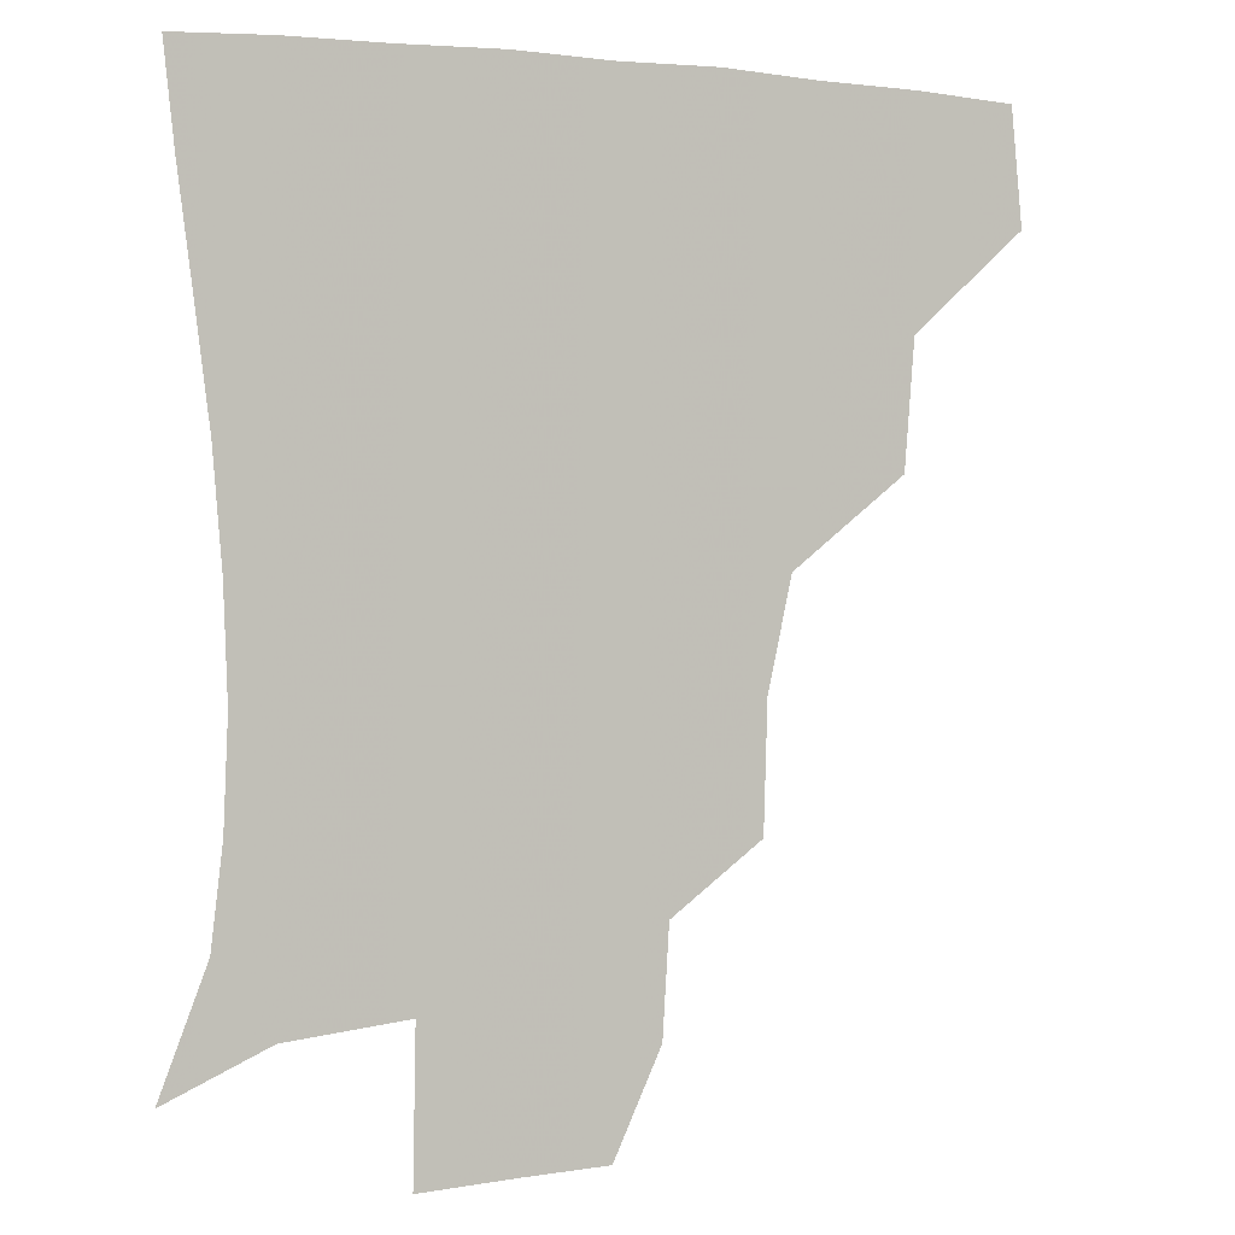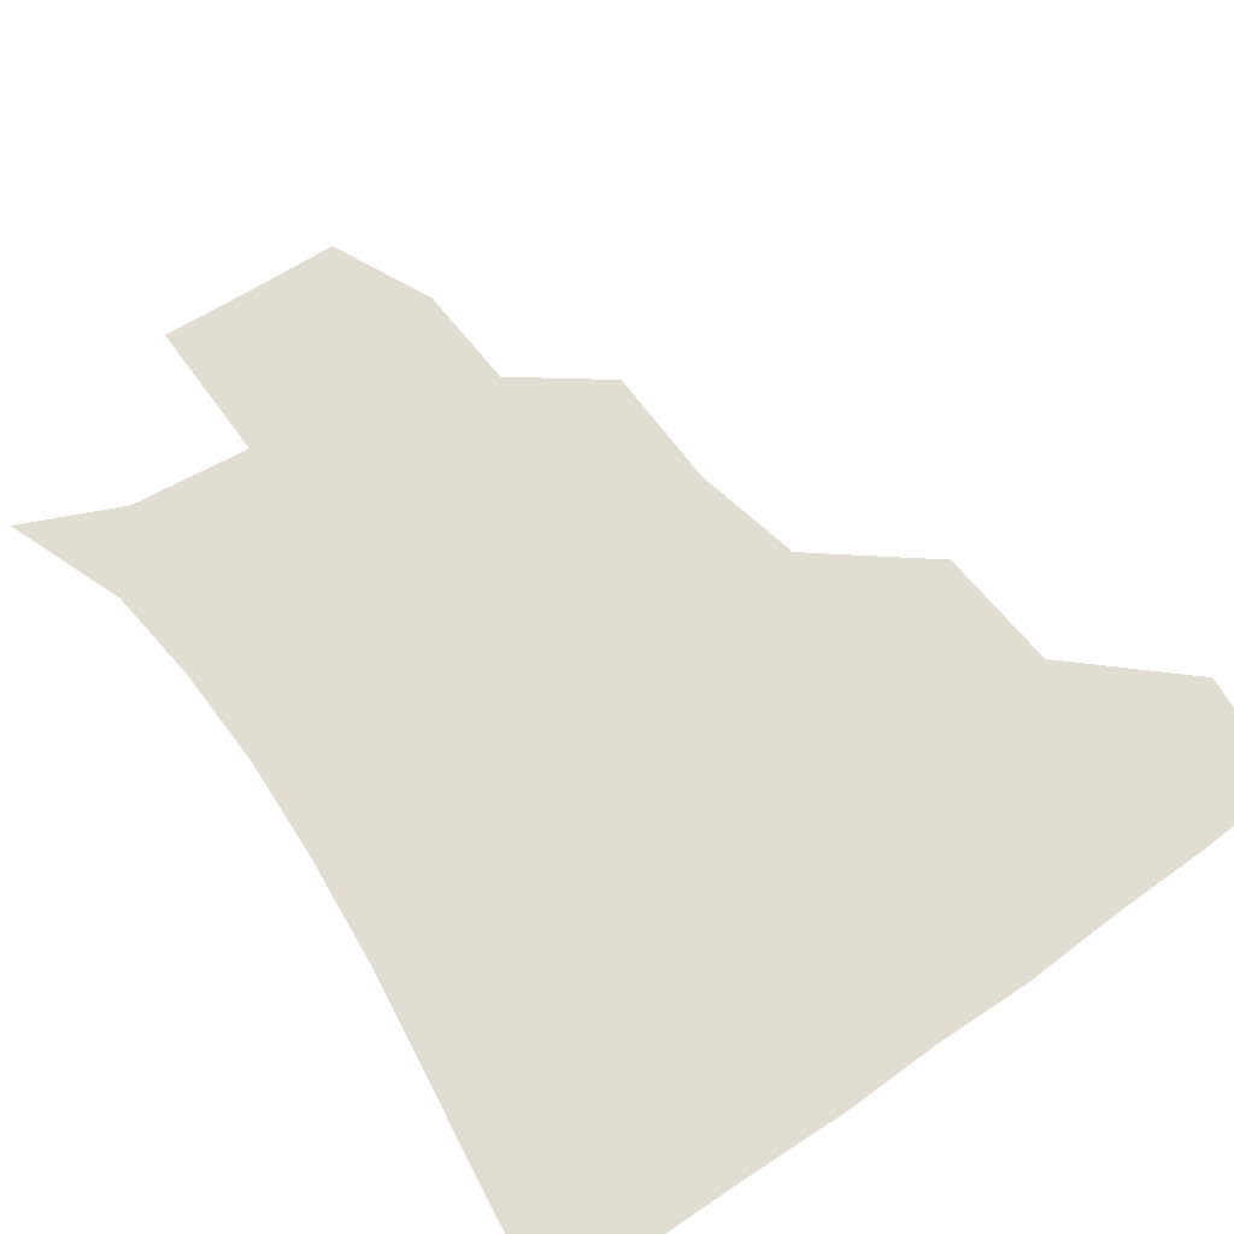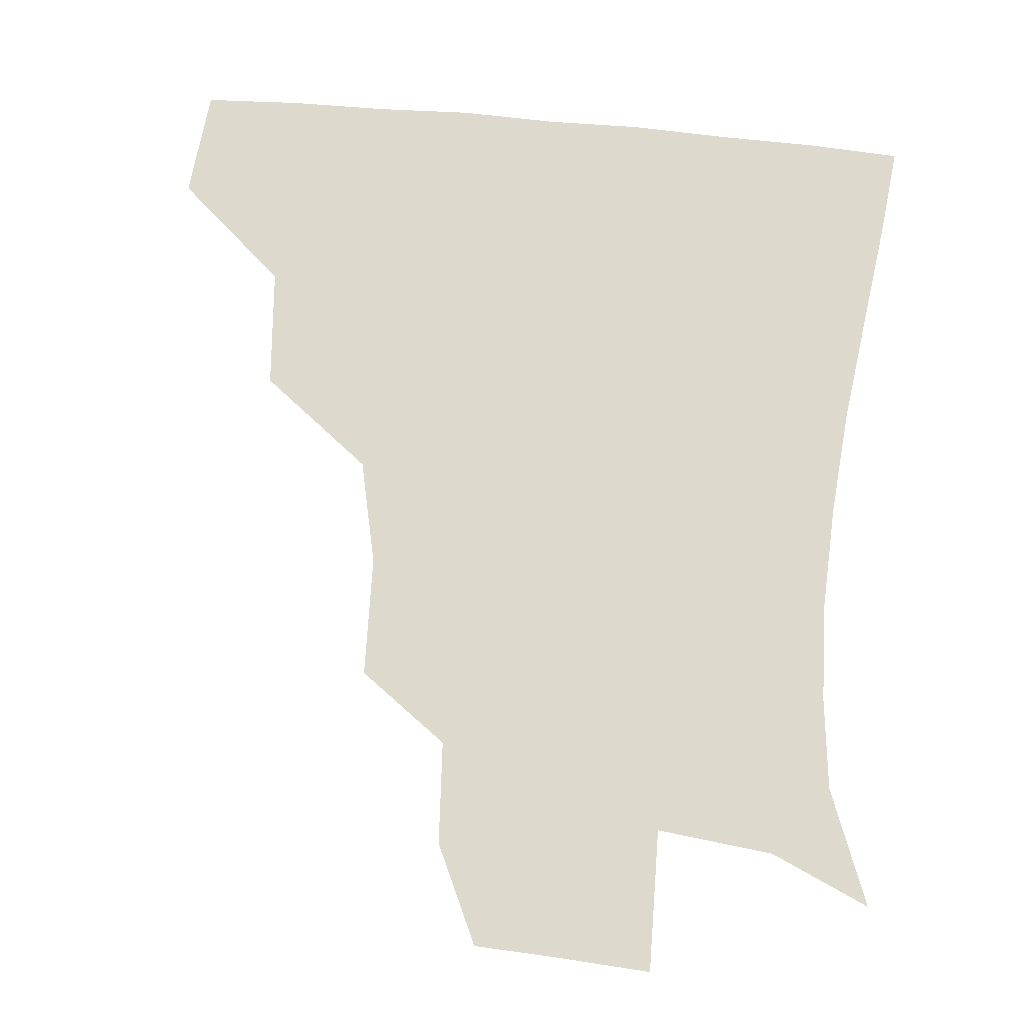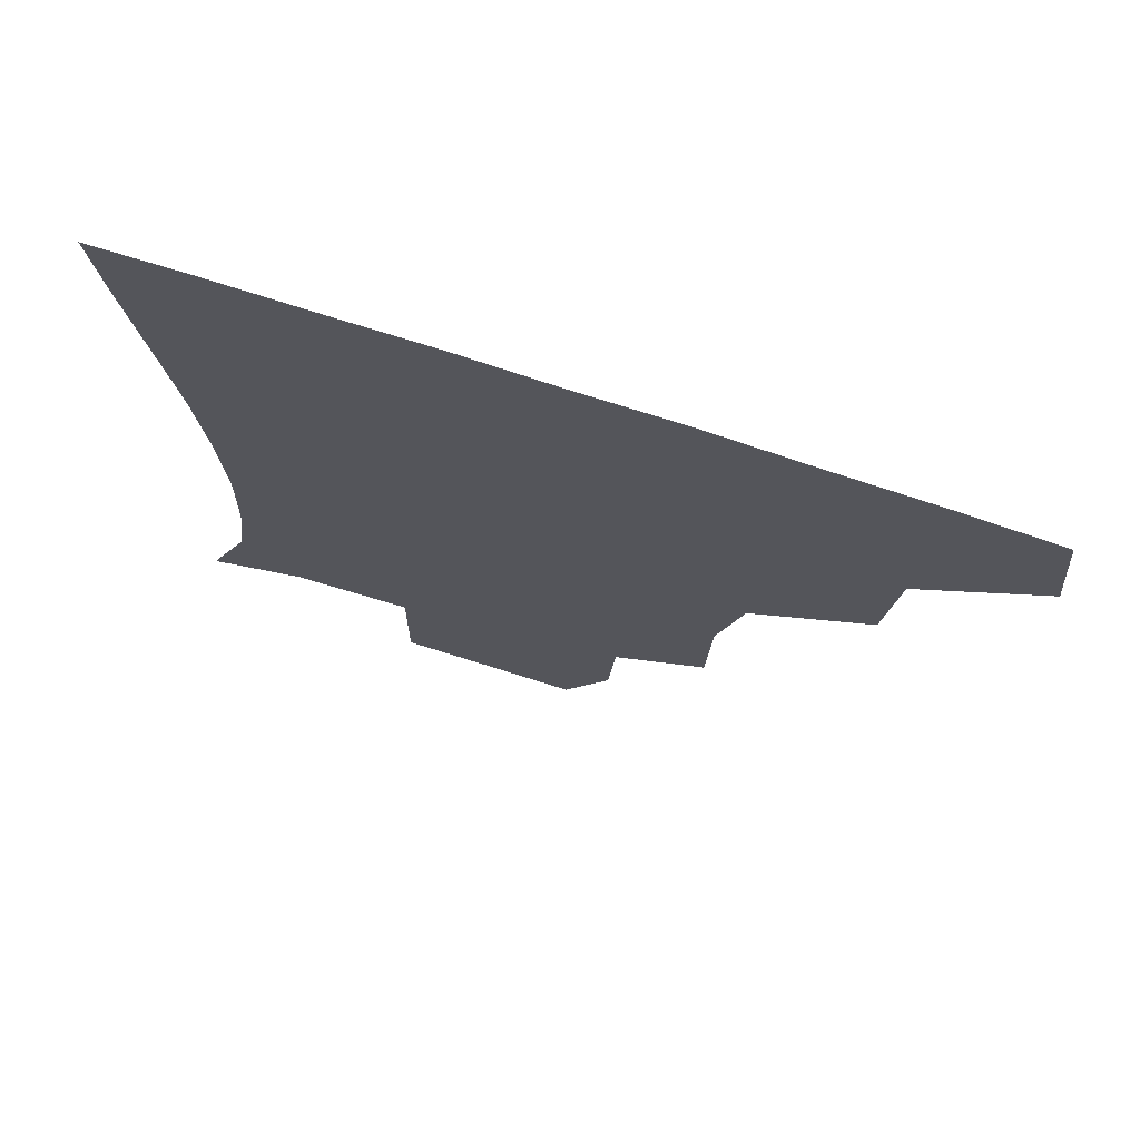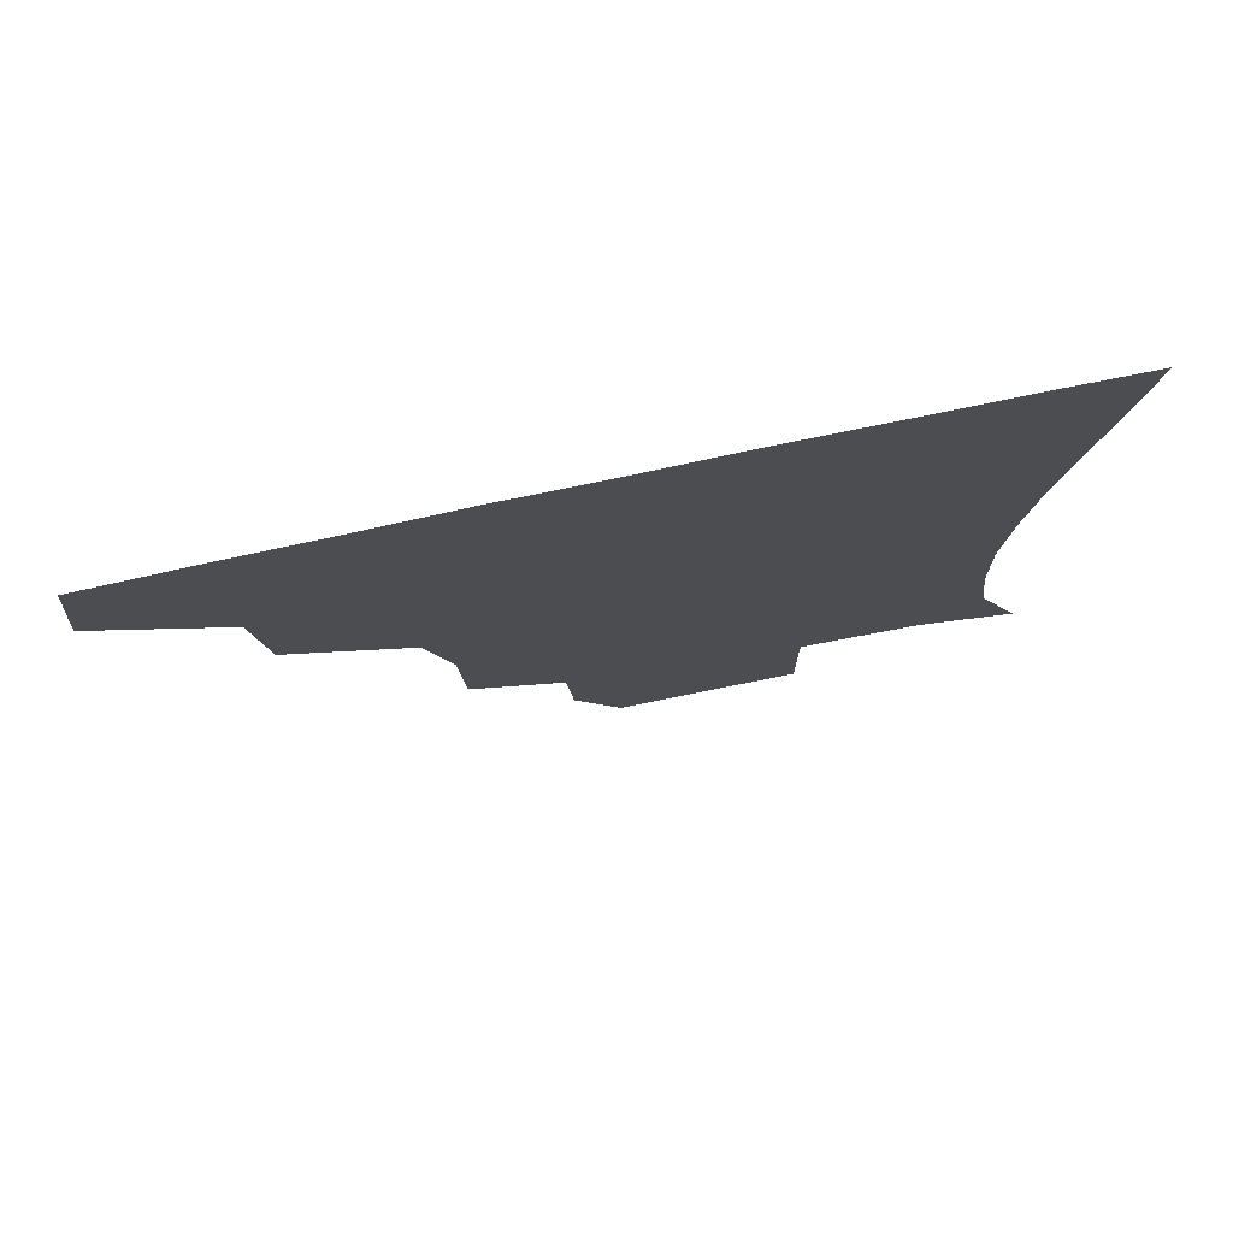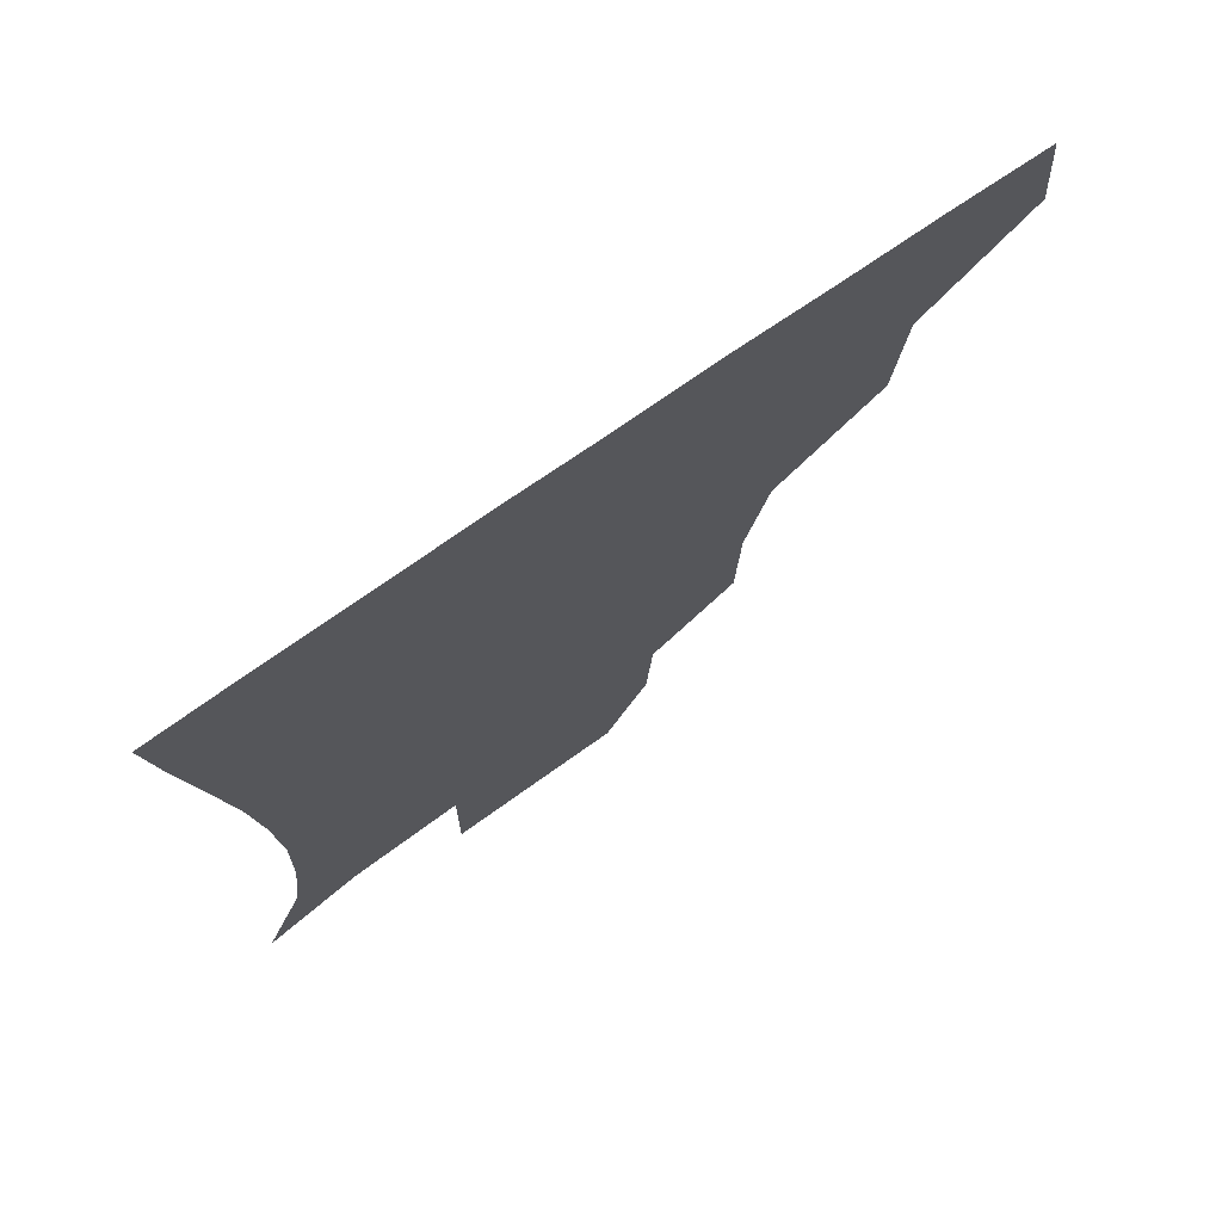
<metadata>
{"format":"obj","ext":"obj","renderer":"f3d","projection":"perspective","resolution":1024,"background":"white","views":[{"elev":0.2,"azim":156.0,"up":"+Y"},{"elev":68.3,"azim":145.1,"up":"+Z"},{"elev":72.0,"azim":5.3,"up":"+Z"},{"elev":73.5,"azim":-161.8,"up":"+Y"},{"elev":78.4,"azim":-11.9,"up":"+Y"},{"elev":74.8,"azim":145.2,"up":"+Y"}]}
</metadata>
<code>
v 450.2 385.5 0
v 453.4 419.6 0
v 486.8 318.4 0
v 483.7 355.7 0
v 485 391.6 0
v 482.9 421.2 0
v 529 222.3 0
v 527.9 259.5 0
v 520.7 291.9 0
v 517.9 334.2 0
v 516.2 364.2 0
v 514.1 392.4 0
v 512.5 421.6 0
v 558.2 170.5 0
v 556.2 202.2 0
v 553 242.9 0
v 550 271 0
v 547.1 304.9 0
v 545.4 336.5 0
v 545.2 366.3 0
v 543.4 393.2 0
v 541.5 422.9 0
v 572.3 140.3 0
v 580.4 181.8 0
v 578.7 217.7 0
v 576.9 247.3 0
v 575.2 278.2 0
v 574.2 310 0
v 573.5 337.8 0
v 573.2 366 0
v 572.8 393.3 0
v 571.4 422.1 0
v 598.5 139.1 0
v 602.8 184.4 0
v 601.8 218 0
v 601 250.2 0
v 600.5 280.8 0
v 600.6 311.1 0
v 601.4 338.9 0
v 601.9 366.5 0
v 602.3 393.4 0
v 600.4 422.8 0
v 626.3 137.4 0
v 625.6 180.9 0
v 625.1 217.9 0
v 624.8 250.1 0
v 625.5 279.3 0
v 626.5 308.5 0
v 627.9 338.9 0
v 629.7 366.7 0
v 631.1 393.6 0
v 631 421.8 0
v 661.2 176.9 0
v 649.8 214.4 0
v 648.6 243.8 0
v 648.7 274.6 0
v 650.3 305.6 0
v 653.4 334.9 0
v 656.5 364.4 0
v 659.5 393.5 0
v 661 421.3 0
v 691.5 163.3 0
v 677.9 198.9 0
v 674.6 227.3 0
v 673.4 258.1 0
v 674.7 290 0
v 677.5 323.2 0
v 681.8 356.6 0
v 686.4 390.7 0
v 689.6 419.9 0
f 4 5 1
f 1 5 2
f 5 6 2
f 9 10 3
f 3 10 4
f 10 11 4
f 4 11 5
f 11 12 5
f 5 12 6
f 12 13 6
f 15 16 7
f 7 16 8
f 16 17 8
f 8 17 9
f 17 18 9
f 9 18 10
f 18 19 10
f 10 19 11
f 19 20 11
f 11 20 12
f 20 21 12
f 12 21 13
f 21 22 13
f 23 24 14
f 14 24 15
f 24 25 15
f 15 25 16
f 25 26 16
f 16 26 17
f 26 27 17
f 17 27 18
f 27 28 18
f 18 28 19
f 28 29 19
f 19 29 20
f 29 30 20
f 20 30 21
f 30 31 21
f 21 31 22
f 31 32 22
f 23 33 24
f 33 34 24
f 24 34 25
f 34 35 25
f 25 35 26
f 35 36 26
f 26 36 27
f 36 37 27
f 27 37 28
f 37 38 28
f 28 38 29
f 38 39 29
f 29 39 30
f 39 40 30
f 30 40 31
f 40 41 31
f 31 41 32
f 41 42 32
f 33 43 34
f 43 44 34
f 34 44 35
f 44 45 35
f 35 45 36
f 45 46 36
f 36 46 37
f 46 47 37
f 37 47 38
f 47 48 38
f 38 48 39
f 48 49 39
f 39 49 40
f 49 50 40
f 40 50 41
f 50 51 41
f 41 51 42
f 51 52 42
f 44 53 45
f 53 54 45
f 45 54 46
f 54 55 46
f 46 55 47
f 55 56 47
f 47 56 48
f 56 57 48
f 48 57 49
f 57 58 49
f 49 58 50
f 58 59 50
f 50 59 51
f 59 60 51
f 51 60 52
f 60 61 52
f 53 62 54
f 62 63 54
f 54 63 55
f 63 64 55
f 55 64 56
f 64 65 56
f 56 65 57
f 65 66 57
f 57 66 58
f 66 67 58
f 58 67 59
f 67 68 59
f 59 68 60
f 68 69 60
f 60 69 61
f 69 70 61

</code>
